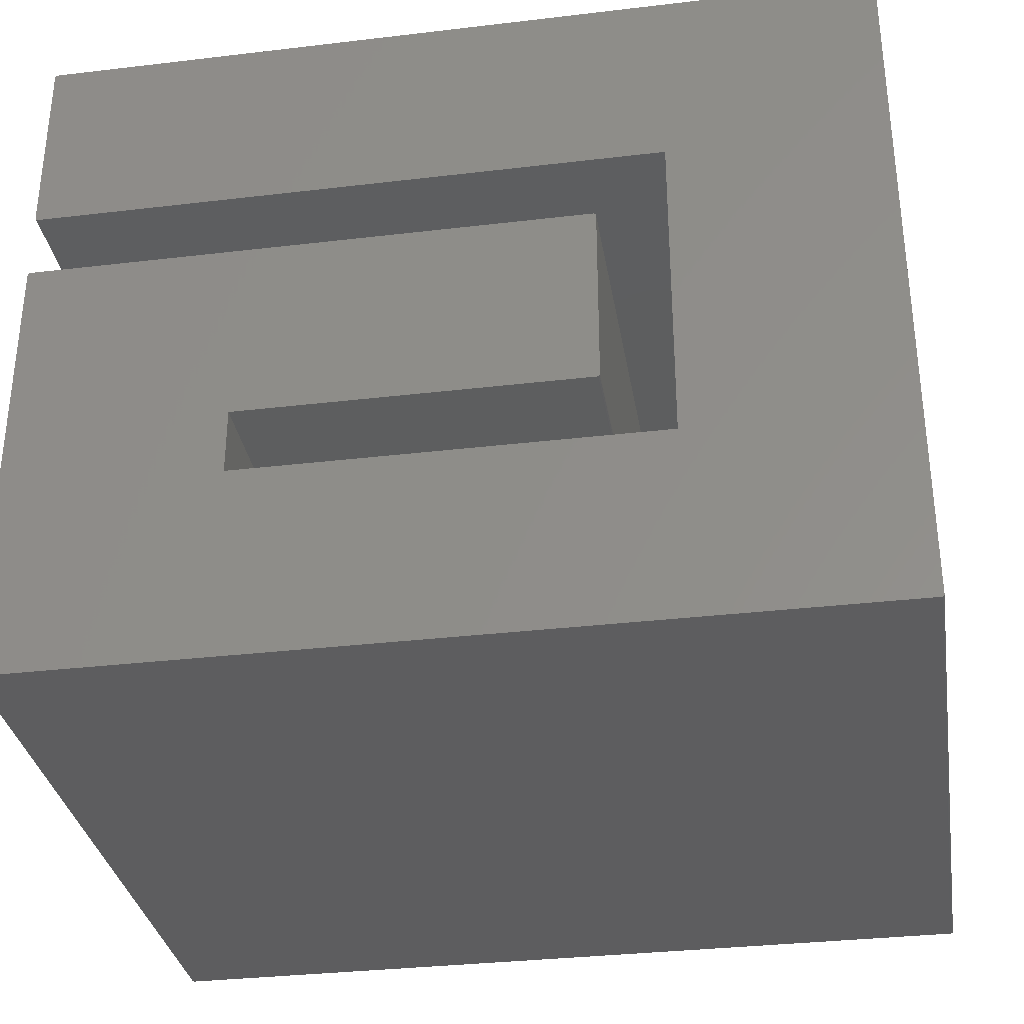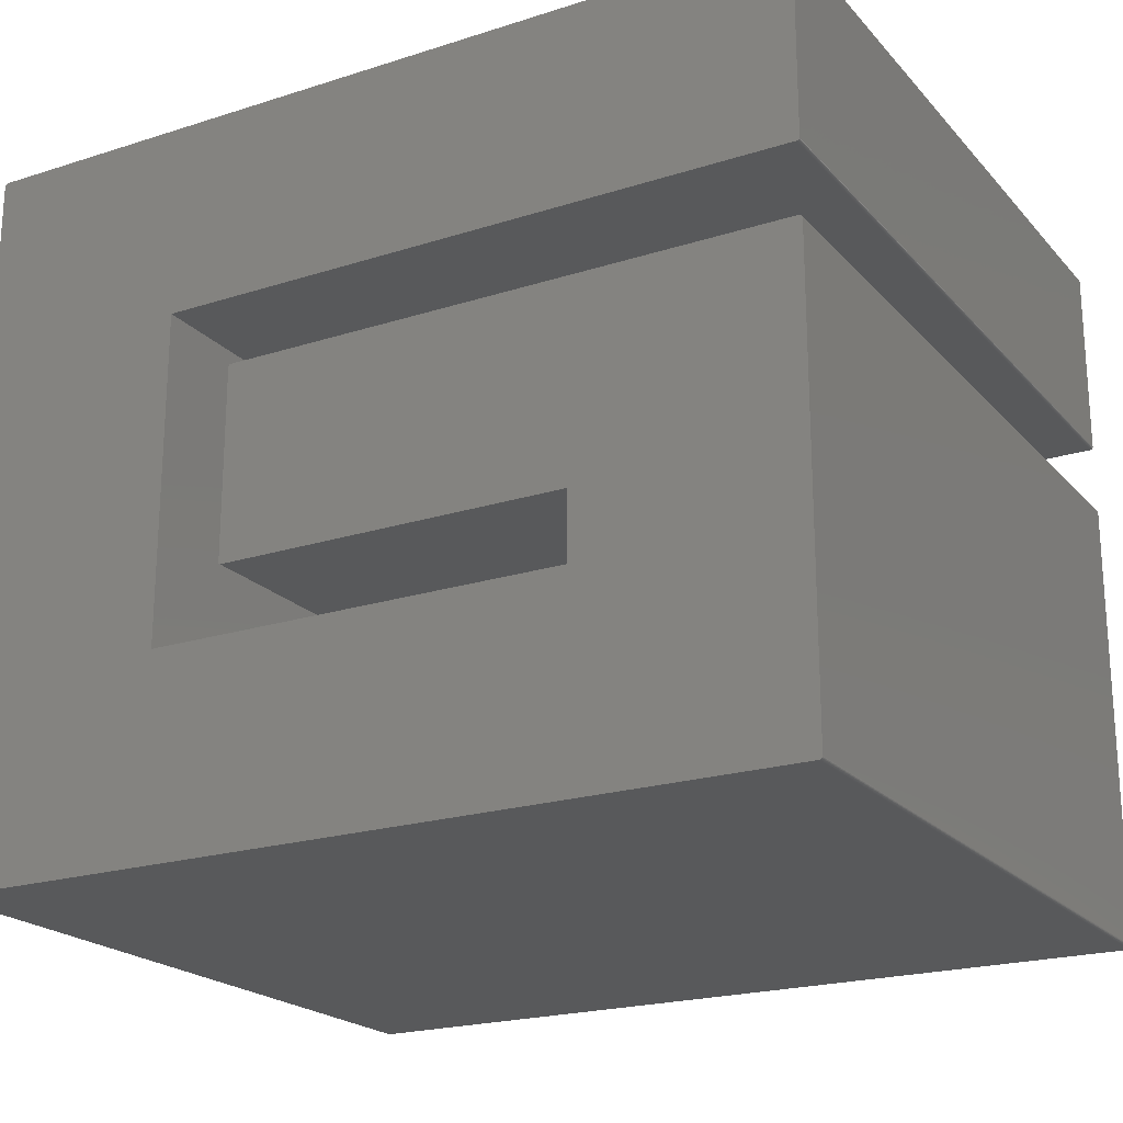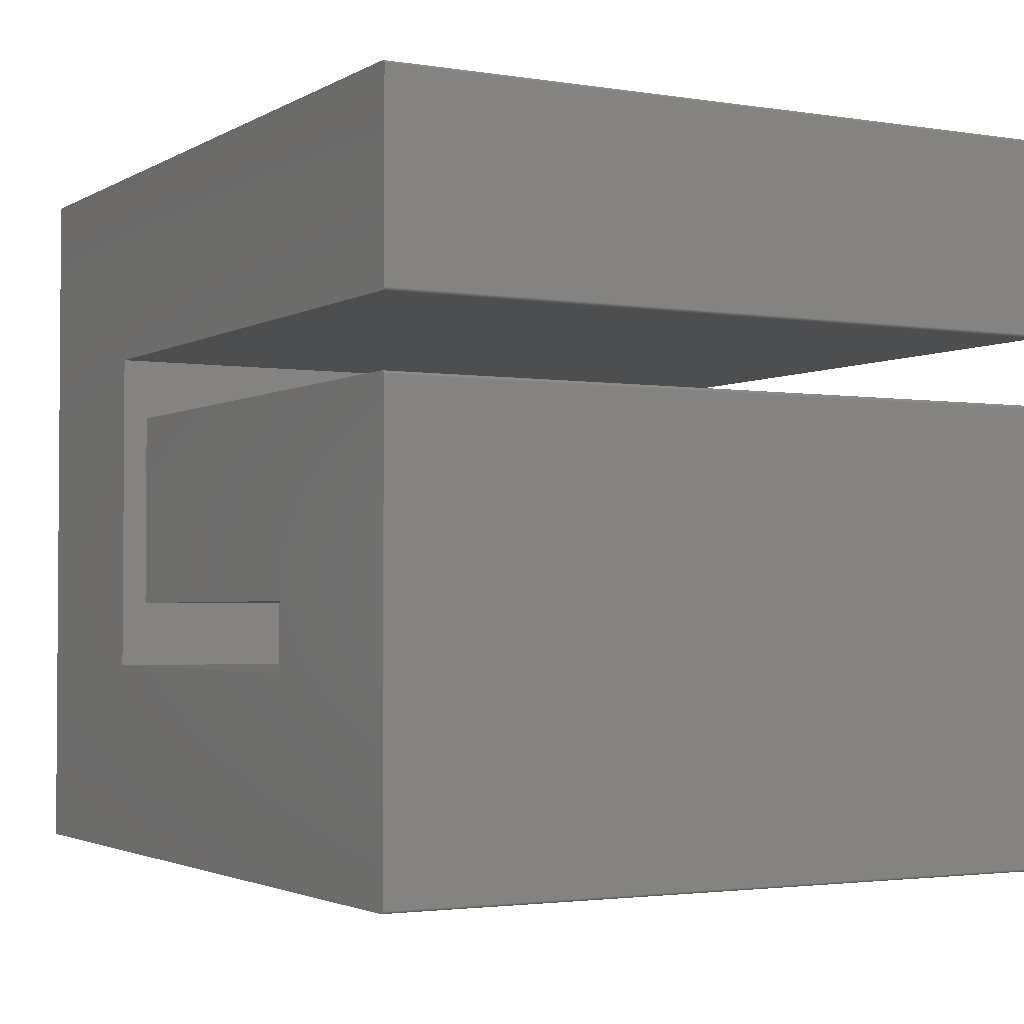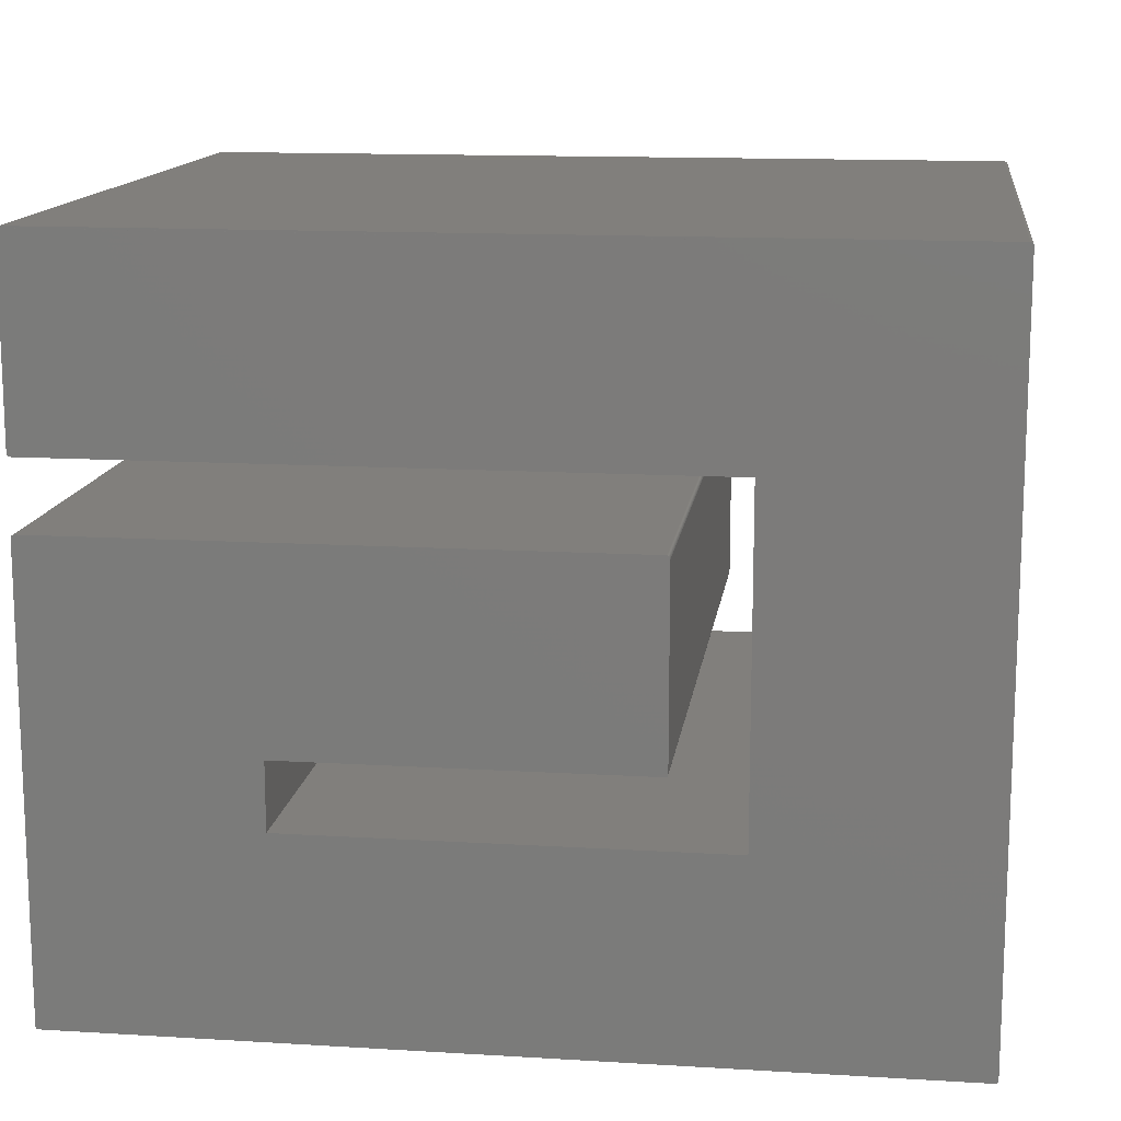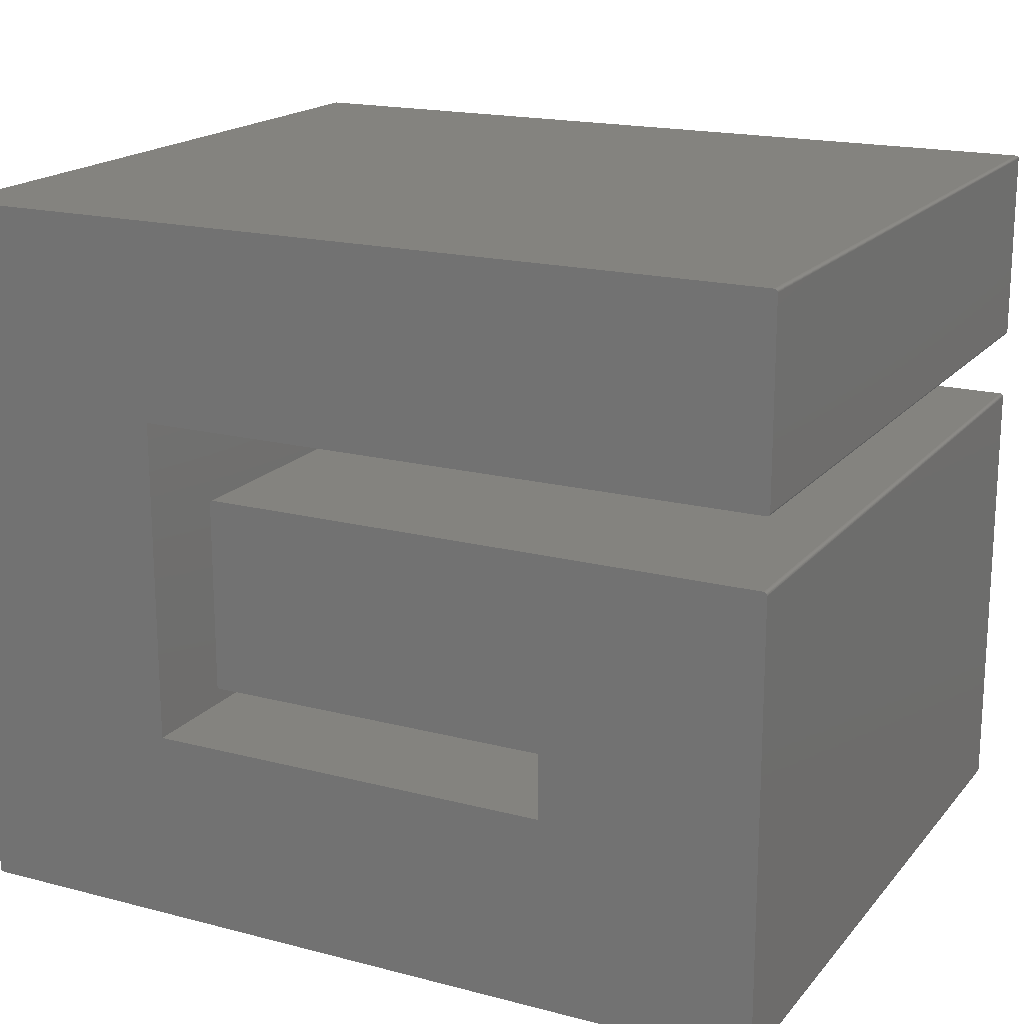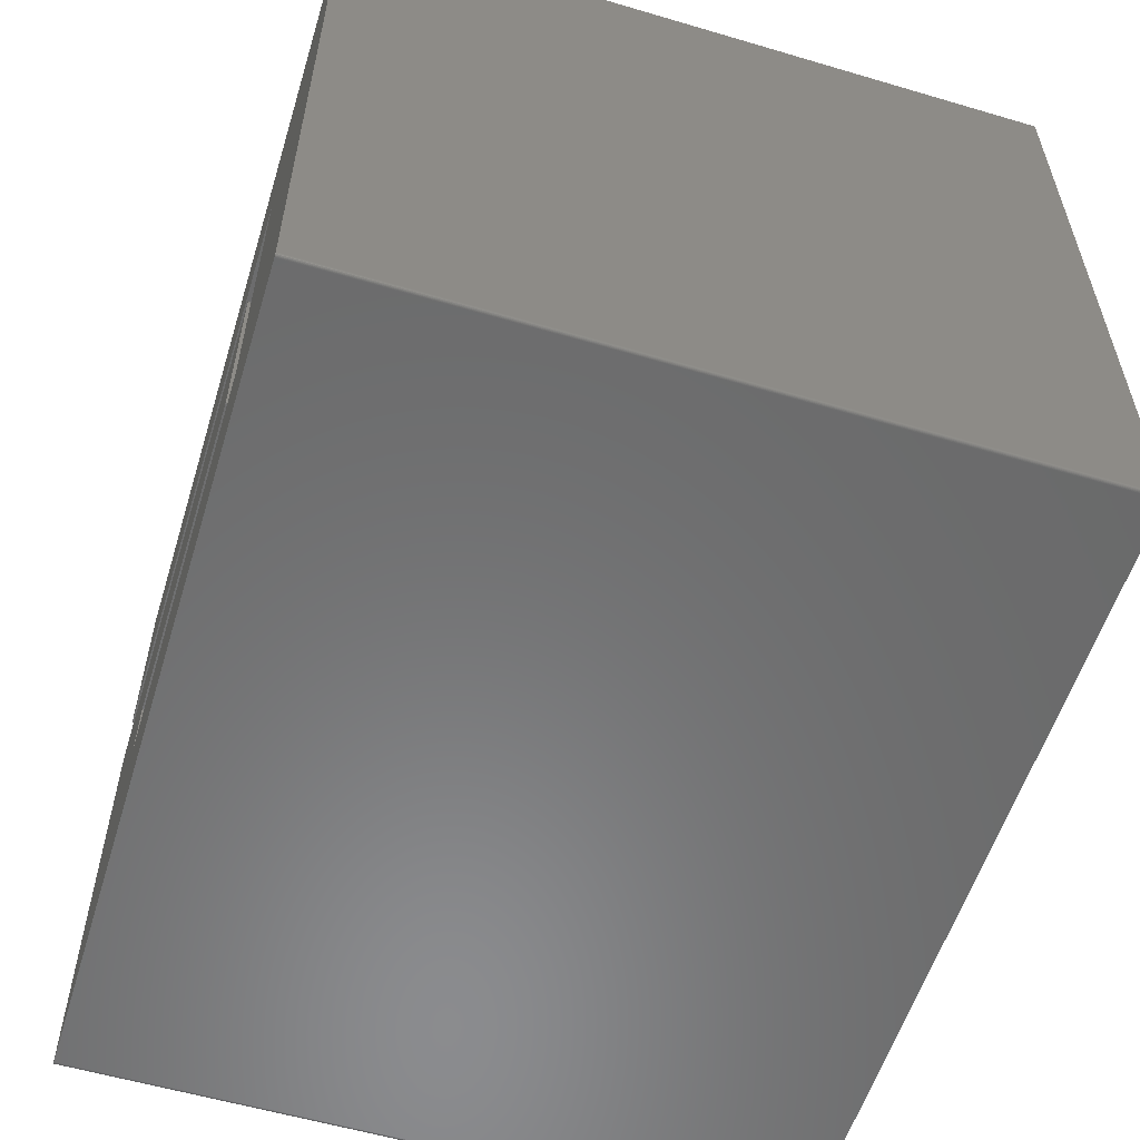
<metadata>
{"format":"stl","ext":"stl","renderer":"f3d","projection":"perspective","resolution":1024,"background":"white","views":[{"elev":-33.0,"azim":-170.7,"up":"+Y"},{"elev":-21.2,"azim":29.6,"up":"+Y"},{"elev":-2.5,"azim":61.0,"up":"+Y"},{"elev":13.7,"azim":-172.3,"up":"+Y"},{"elev":18.1,"azim":26.9,"up":"+Y"},{"elev":-57.0,"azim":-107.1,"up":"+Y"}]}
</metadata>
<code>
# stl→obj: 202 verts, 428 faces
v -47.36 14 7
v -30.9 14 7
v -30.9 14 -7
v -30.89 14 7
v -30.89 14 -7
v -30.88 14 7
v -30.88 14 -7
v -30.87 13.99 7
v -30.87 13.99 -7
v -30.86 13.99 7
v -30.86 13.99 -7
v -30.85 13.98 7
v -30.85 13.98 -7
v -30.84 13.97 7
v -30.84 13.97 -7
v -30.84 13.96 7
v -30.84 13.96 -7
v -30.84 13.95 7
v -30.84 13.95 -7
v -30.84 13.94 7
v -30.84 13.94 -7
v -30.84 10.24 7
v -30.84 10.24 -7
v -30.84 10.23 7
v -30.84 10.23 -7
v -30.84 10.22 7
v -30.84 10.22 -7
v -30.84 10.21 7
v -30.84 10.21 -7
v -30.85 10.2 7
v -30.85 10.2 -7
v -30.86 10.19 7
v -30.86 10.19 -7
v -30.87 10.19 7
v -30.87 10.19 -7
v -30.88 10.18 7
v -30.88 10.18 -7
v -30.89 10.18 7
v -30.89 10.18 -7
v -30.9 10.18 7
v -30.9 10.18 -7
v -43.21 10.18 7
v -43.21 10.18 -7
v -43.21 3.817 7
v -43.21 3.817 -7
v -35.06 3.817 7
v -35.06 3.817 -7
v -35.06 5.106 7
v -35.06 5.106 -7
v -41.81 5.106 7
v -41.81 5.106 -7
v -41.82 5.106 7
v -41.82 5.106 -7
v -41.83 5.108 7
v -41.83 5.108 -7
v -41.84 5.11 7
v -41.84 5.11 -7
v -41.84 5.113 7
v -41.84 5.113 -7
v -41.85 5.116 7
v -41.85 5.116 -7
v -41.85 5.121 7
v -41.85 5.121 -7
v -41.86 5.126 7
v -41.86 5.126 -7
v -41.86 5.132 7
v -41.86 5.132 -7
v -41.86 5.139 7
v -41.86 5.139 -7
v -41.87 5.147 7
v -41.87 5.147 -7
v -41.87 5.155 7
v -41.87 5.155 -7
v -41.87 5.165 7
v -41.87 5.165 -7
v -41.87 8.796 7
v -41.87 8.796 -7
v -41.87 8.807 7
v -41.87 8.807 -7
v -41.86 8.817 7
v -41.86 8.817 -7
v -41.86 8.826 7
v -41.86 8.826 -7
v -41.86 8.834 7
v -41.86 8.834 -7
v -41.85 8.841 7
v -41.85 8.841 -7
v -41.85 8.848 7
v -41.85 8.848 -7
v -41.84 8.853 7
v -41.84 8.853 -7
v -41.84 8.857 7
v -41.84 8.857 -7
v -41.83 8.86 7
v -41.83 8.86 -7
v -41.82 8.863 7
v -41.82 8.863 -7
v -41.82 8.864 7
v -41.82 8.864 -7
v -41.81 8.865 7
v -41.81 8.865 -7
v -30.9 8.865 7
v -30.9 8.865 -7
v -30.89 8.863 7
v -30.89 8.863 -7
v -30.88 8.86 7
v -30.88 8.86 -7
v -30.87 8.857 7
v -30.87 8.857 -7
v -30.87 8.853 7
v -30.87 8.853 -7
v -30.86 8.848 7
v -30.86 8.848 -7
v -30.85 8.843 7
v -30.85 8.843 -7
v -30.85 8.837 7
v -30.85 8.837 -7
v -30.84 8.83 7
v -30.84 8.83 -7
v -30.84 8.823 7
v -30.84 8.823 -7
v -30.84 8.815 7
v -30.84 8.815 -7
v -30.84 8.806 7
v -30.84 8.806 -7
v -30.84 8.796 7
v -30.84 8.796 -7
v -30.84 0.05858 7
v -30.84 0.05858 -7
v -30.84 0.04922 7
v -30.84 0.04922 -7
v -30.84 0.04068 7
v -30.84 0.04068 -7
v -30.84 0.03295 7
v -30.84 0.03295 -7
v -30.84 0.02603 7
v -30.84 0.02603 -7
v -30.85 0.01993 7
v -30.85 0.01993 -7
v -30.85 0.01464 7
v -30.85 0.01464 -7
v -30.86 0.01017 7
v -30.86 0.01017 -7
v -30.87 0.006509 7
v -30.87 0.006509 -7
v -30.87 0.003661 7
v -30.87 0.003661 -7
v -30.88 0.001627 7
v -30.88 0.001627 -7
v -30.89 0.000407 7
v -30.89 0.000407 -7
v -30.9 0 7
v -30.9 0 -7
v -47.36 0 7
v -47.36 0 -7
v -47.38 0.000407 7
v -47.38 0.000407 -7
v -47.39 0.001627 7
v -47.39 0.001627 -7
v -47.39 0.003661 7
v -47.39 0.003661 -7
v -47.4 0.006509 7
v -47.4 0.006509 -7
v -47.41 0.01017 7
v -47.41 0.01017 -7
v -47.42 0.01464 7
v -47.42 0.01464 -7
v -47.42 0.01993 7
v -47.42 0.01993 -7
v -47.43 0.02603 7
v -47.43 0.02603 -7
v -47.43 0.03295 7
v -47.43 0.03295 -7
v -47.43 0.04068 7
v -47.43 0.04068 -7
v -47.43 0.04922 7
v -47.43 0.04922 -7
v -47.43 0.05858 7
v -47.43 0.05858 -7
v -47.43 13.94 7
v -47.43 13.94 -7
v -47.43 13.95 7
v -47.43 13.95 -7
v -47.43 13.96 7
v -47.43 13.96 -7
v -47.43 13.97 7
v -47.43 13.97 -7
v -47.42 13.97 7
v -47.42 13.97 -7
v -47.42 13.98 7
v -47.42 13.98 -7
v -47.41 13.99 7
v -47.41 13.99 -7
v -47.4 13.99 7
v -47.4 13.99 -7
v -47.39 14 7
v -47.39 14 -7
v -47.38 14 7
v -47.38 14 -7
v -47.37 14 7
v -47.37 14 -7
v -47.36 14 -7
f 1 2 3
f 2 4 5
f 4 6 7
f 6 8 9
f 8 8 9
f 8 10 11
f 10 12 13
f 12 12 13
f 12 14 15
f 14 16 17
f 16 16 17
f 16 18 19
f 18 20 21
f 20 22 23
f 22 24 25
f 24 26 27
f 26 26 27
f 26 28 29
f 28 30 31
f 30 30 31
f 30 32 33
f 32 34 35
f 34 34 35
f 34 36 37
f 36 38 39
f 38 40 41
f 40 42 43
f 42 44 45
f 44 46 47
f 46 48 49
f 48 50 51
f 50 52 53
f 52 54 55
f 54 56 57
f 56 58 59
f 58 60 61
f 60 62 63
f 62 64 65
f 64 66 67
f 66 68 69
f 68 70 71
f 70 72 73
f 72 74 75
f 74 76 77
f 76 78 79
f 78 80 81
f 80 82 83
f 82 84 85
f 84 86 87
f 86 88 89
f 88 90 91
f 90 92 93
f 92 94 95
f 94 96 97
f 96 98 99
f 98 100 101
f 100 102 103
f 102 104 105
f 104 106 107
f 106 108 109
f 108 110 111
f 110 112 113
f 112 114 115
f 114 116 117
f 116 118 119
f 118 120 121
f 120 122 123
f 122 124 125
f 124 126 127
f 126 128 129
f 128 130 131
f 130 132 133
f 132 134 135
f 134 136 137
f 136 138 139
f 138 140 141
f 140 142 143
f 142 144 145
f 144 146 147
f 146 148 149
f 148 150 151
f 150 152 153
f 152 154 155
f 154 156 157
f 156 158 159
f 158 160 161
f 160 162 163
f 162 164 165
f 164 166 167
f 166 168 169
f 168 170 171
f 170 172 173
f 172 174 175
f 174 176 177
f 176 178 179
f 178 180 181
f 180 182 183
f 182 184 185
f 184 186 187
f 186 188 189
f 188 190 191
f 190 192 193
f 192 192 193
f 192 194 195
f 194 196 197
f 196 198 199
f 198 200 201
f 1 202 200
f 3 201 202
f 5 201 3
f 5 199 201
f 5 197 199
f 7 197 5
f 7 195 197
f 9 195 7
f 9 193 195
f 9 193 9
f 9 193 193
f 11 193 9
f 11 191 193
f 13 191 11
f 13 191 13
f 13 189 191
f 15 189 13
f 15 187 189
f 17 187 15
f 17 185 187
f 17 185 17
f 17 183 185
f 19 183 17
f 19 181 183
f 21 181 19
f 43 179 181
f 21 43 181
f 23 43 21
f 25 43 23
f 27 43 25
f 27 43 27
f 29 43 27
f 31 43 29
f 31 43 31
f 33 43 31
f 35 43 33
f 35 43 35
f 37 43 35
f 39 43 37
f 41 43 39
f 45 179 43
f 103 99 101
f 105 99 103
f 105 97 99
f 105 95 97
f 107 95 105
f 107 93 95
f 109 93 107
f 109 91 93
f 111 91 109
f 111 89 91
f 113 89 111
f 115 89 113
f 115 87 89
f 117 87 115
f 117 85 87
f 119 85 117
f 119 83 85
f 121 83 119
f 121 81 83
f 123 81 121
f 123 79 81
f 125 79 123
f 125 77 79
f 127 77 125
f 127 75 77
f 49 75 127
f 129 49 127
f 49 73 75
f 49 71 73
f 49 69 71
f 49 67 69
f 49 65 67
f 49 63 65
f 49 61 63
f 49 59 61
f 49 57 59
f 49 55 57
f 49 53 55
f 49 51 53
f 129 47 49
f 47 179 45
f 129 179 47
f 129 177 179
f 131 177 129
f 131 175 177
f 133 175 131
f 133 173 175
f 135 173 133
f 135 171 173
f 137 171 135
f 137 169 171
f 139 169 137
f 139 167 169
f 141 167 139
f 141 165 167
f 143 165 141
f 143 163 165
f 145 163 143
f 145 161 163
f 147 161 145
f 147 159 161
f 149 159 147
f 149 157 159
f 151 157 149
f 151 155 157
f 153 155 151
f 200 2 1
f 200 4 2
f 198 4 200
f 196 4 198
f 196 6 4
f 194 6 196
f 194 8 6
f 192 8 194
f 192 8 8
f 192 8 192
f 192 10 8
f 190 10 192
f 190 12 10
f 190 12 12
f 188 12 190
f 188 14 12
f 186 14 188
f 186 16 14
f 184 16 186
f 184 16 16
f 182 16 184
f 182 18 16
f 180 18 182
f 180 20 18
f 178 42 180
f 42 20 180
f 42 22 20
f 42 24 22
f 42 26 24
f 42 26 26
f 42 28 26
f 42 30 28
f 42 30 30
f 42 32 30
f 42 34 32
f 42 34 34
f 42 36 34
f 42 38 36
f 42 40 38
f 178 44 42
f 98 102 100
f 98 104 102
f 96 104 98
f 94 104 96
f 94 106 104
f 92 106 94
f 92 108 106
f 90 108 92
f 90 110 108
f 88 110 90
f 88 112 110
f 88 114 112
f 86 114 88
f 86 116 114
f 84 116 86
f 84 118 116
f 82 118 84
f 82 120 118
f 80 120 82
f 80 122 120
f 78 122 80
f 78 124 122
f 76 124 78
f 76 126 124
f 74 126 76
f 74 48 126
f 48 128 126
f 72 48 74
f 70 48 72
f 68 48 70
f 66 48 68
f 64 48 66
f 62 48 64
f 60 48 62
f 58 48 60
f 56 48 58
f 54 48 56
f 52 48 54
f 50 48 52
f 46 128 48
f 178 46 44
f 178 128 46
f 176 128 178
f 176 130 128
f 174 130 176
f 174 132 130
f 172 132 174
f 172 134 132
f 170 134 172
f 170 136 134
f 168 136 170
f 168 138 136
f 166 138 168
f 166 140 138
f 164 140 166
f 164 142 140
f 162 142 164
f 162 144 142
f 160 144 162
f 160 146 144
f 158 146 160
f 158 148 146
f 156 148 158
f 156 150 148
f 154 150 156
f 154 152 150
f 202 1 3
f 3 2 5
f 5 4 7
f 7 6 9
f 9 8 9
f 9 8 11
f 11 10 13
f 13 12 13
f 13 12 15
f 15 14 17
f 17 16 17
f 17 16 19
f 19 18 21
f 21 20 23
f 23 22 25
f 25 24 27
f 27 26 27
f 27 26 29
f 29 28 31
f 31 30 31
f 31 30 33
f 33 32 35
f 35 34 35
f 35 34 37
f 37 36 39
f 39 38 41
f 41 40 43
f 43 42 45
f 45 44 47
f 47 46 49
f 49 48 51
f 51 50 53
f 53 52 55
f 55 54 57
f 57 56 59
f 59 58 61
f 61 60 63
f 63 62 65
f 65 64 67
f 67 66 69
f 69 68 71
f 71 70 73
f 73 72 75
f 75 74 77
f 77 76 79
f 79 78 81
f 81 80 83
f 83 82 85
f 85 84 87
f 87 86 89
f 89 88 91
f 91 90 93
f 93 92 95
f 95 94 97
f 97 96 99
f 99 98 101
f 101 100 103
f 103 102 105
f 105 104 107
f 107 106 109
f 109 108 111
f 111 110 113
f 113 112 115
f 115 114 117
f 117 116 119
f 119 118 121
f 121 120 123
f 123 122 125
f 125 124 127
f 127 126 129
f 129 128 131
f 131 130 133
f 133 132 135
f 135 134 137
f 137 136 139
f 139 138 141
f 141 140 143
f 143 142 145
f 145 144 147
f 147 146 149
f 149 148 151
f 151 150 153
f 153 152 155
f 155 154 157
f 157 156 159
f 159 158 161
f 161 160 163
f 163 162 165
f 165 164 167
f 167 166 169
f 169 168 171
f 171 170 173
f 173 172 175
f 175 174 177
f 177 176 179
f 179 178 181
f 181 180 183
f 183 182 185
f 185 184 187
f 187 186 189
f 189 188 191
f 191 190 193
f 193 192 193
f 193 192 195
f 195 194 197
f 197 196 199
f 199 198 201
f 200 202 201

</code>
